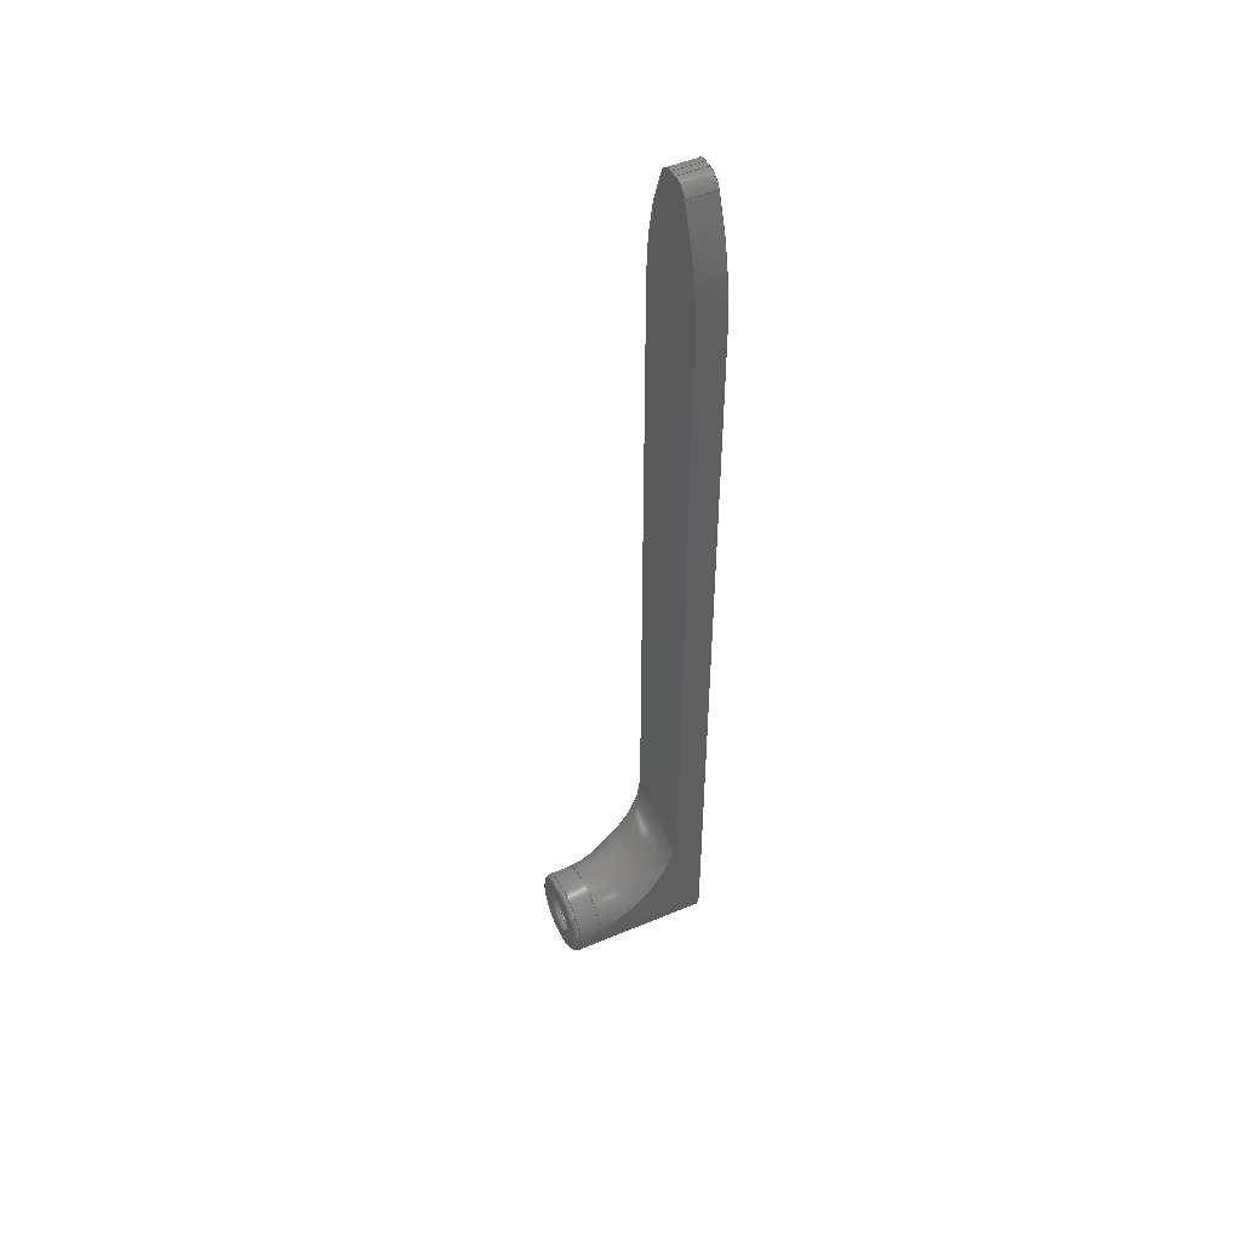
<metadata>
{"format":"step","ext":"stp","renderer":"f3d","projection":"perspective","resolution":1024,"background":"white","views":[{"elev":49.5,"azim":65.2,"up":"+Y"}]}
</metadata>
<code>
ISO-10303-21;
DATA;
#1=SHAPE_REPRESENTATION_RELATIONSHIP('SRR','None',#449,#2);
#2=ADVANCED_BREP_SHAPE_REPRESENTATION($,(#242),#443);
#3=STYLED_ITEM($,(#457),#242);
#4=LINE($,#394,#18);
#5=LINE($,#400,#19);
#6=LINE($,#405,#20);
#7=LINE($,#411,#21);
#8=LINE($,#414,#22);
#9=LINE($,#417,#23);
#10=LINE($,#418,#24);
#11=LINE($,#421,#25);
#12=LINE($,#422,#26);
#13=LINE($,#427,#27);
#14=LINE($,#428,#28);
#15=LINE($,#431,#29);
#16=LINE($,#432,#30);
#17=LINE($,#435,#31);
#18=VECTOR($,#299,2.39);
#19=VECTOR($,#304,0.02314);
#20=VECTOR($,#309,2.39);
#21=VECTOR($,#316,0.4);
#22=VECTOR($,#319,0.4);
#23=VECTOR($,#322,2.814);
#24=VECTOR($,#323,0.1);
#25=VECTOR($,#326,0.1);
#26=VECTOR($,#327,2.814);
#27=VECTOR($,#332,0.1);
#28=VECTOR($,#333,0.1);
#29=VECTOR($,#336,0.1);
#30=VECTOR($,#337,0.02314);
#31=VECTOR($,#340,0.1);
#32=B_SPLINE_CURVE_WITH_KNOTS($,3,(#368,#369,#370,#371,#372,#373,#374,#375,
#376,#377),.UNSPECIFIED.,.F.,.F.,(4,2,2,2,4),(0,0.1504,0.3008,
0.4105,0.5113),.UNSPECIFIED.);
#33=B_SPLINE_CURVE_WITH_KNOTS($,3,(#381,#382,#383,#384,#385,#386,#387,#388,
#389,#390),.UNSPECIFIED.,.F.,.F.,(4,2,2,2,4),(1.417,1.518,
1.627,1.778,1.928),.UNSPECIFIED.);
#34=CYLINDRICAL_SURFACE($,#249,0.06);
#35=CYLINDRICAL_SURFACE($,#261,0.15);
#36=CYLINDRICAL_SURFACE($,#265,0.06);
#37=CYLINDRICAL_SURFACE($,#268,0.06);
#38=CYLINDRICAL_SURFACE($,#273,1);
#39=CYLINDRICAL_SURFACE($,#274,1);
#40=PLANE($,#247);
#41=PLANE($,#254);
#42=PLANE($,#263);
#43=PLANE($,#264);
#44=PLANE($,#267);
#45=PLANE($,#270);
#46=FACE_BOUND($,#68,.T.);
#47=FACE_BOUND($,#70,.T.);
#48=FACE_BOUND($,#72,.T.);
#49=FACE_BOUND($,#76,.T.);
#50=FACE_BOUND($,#78,.T.);
#51=FACE_BOUND($,#84,.T.);
#52=FACE_BOUND($,#85,.T.);
#53=FACE_OUTER_BOUND($,#67,.T.);
#54=FACE_OUTER_BOUND($,#69,.T.);
#55=FACE_OUTER_BOUND($,#71,.T.);
#56=FACE_OUTER_BOUND($,#73,.T.);
#57=FACE_OUTER_BOUND($,#74,.T.);
#58=FACE_OUTER_BOUND($,#75,.T.);
#59=FACE_OUTER_BOUND($,#77,.T.);
#60=FACE_OUTER_BOUND($,#79,.T.);
#61=FACE_OUTER_BOUND($,#80,.T.);
#62=FACE_OUTER_BOUND($,#81,.T.);
#63=FACE_OUTER_BOUND($,#82,.T.);
#64=FACE_OUTER_BOUND($,#83,.T.);
#65=FACE_OUTER_BOUND($,#86,.T.);
#66=FACE_OUTER_BOUND($,#87,.T.);
#67=EDGE_LOOP($,(#159));
#68=EDGE_LOOP($,(#160));
#69=EDGE_LOOP($,(#161));
#70=EDGE_LOOP($,(#162));
#71=EDGE_LOOP($,(#163));
#72=EDGE_LOOP($,(#164));
#73=EDGE_LOOP($,(#165,#166,#167,#168));
#74=EDGE_LOOP($,(#169,#170,#171,#172,#173,#174,#175,#176));
#75=EDGE_LOOP($,(#177));
#76=EDGE_LOOP($,(#178));
#77=EDGE_LOOP($,(#179,#180,#181,#182));
#78=EDGE_LOOP($,(#183));
#79=EDGE_LOOP($,(#184,#185,#186,#187,#188));
#80=EDGE_LOOP($,(#189,#190,#191,#192,#193));
#81=EDGE_LOOP($,(#194,#195,#196,#197));
#82=EDGE_LOOP($,(#198,#199,#200,#201));
#83=EDGE_LOOP($,(#202,#203,#204,#205));
#84=EDGE_LOOP($,(#206));
#85=EDGE_LOOP($,(#207,#208,#209,#210,#211,#212,#213,#214));
#86=EDGE_LOOP($,(#215,#216,#217,#218));
#87=EDGE_LOOP($,(#219,#220,#221,#222));
#88=CIRCLE($,#245,0.08);
#89=CIRCLE($,#246,0.06);
#90=CIRCLE($,#248,0.13);
#91=CIRCLE($,#250,0.06);
#92=CIRCLE($,#252,0.45);
#93=CIRCLE($,#253,0.15);
#94=CIRCLE($,#255,1);
#95=CIRCLE($,#256,0.06);
#96=CIRCLE($,#257,0.06);
#97=CIRCLE($,#258,1);
#98=CIRCLE($,#260,0.15);
#99=CIRCLE($,#262,0.15);
#100=CIRCLE($,#266,0.06);
#101=CIRCLE($,#269,0.06);
#102=CIRCLE($,#271,1);
#103=CIRCLE($,#272,1);
#104=VERTEX_POINT($,#355);
#105=VERTEX_POINT($,#357);
#106=VERTEX_POINT($,#360);
#107=VERTEX_POINT($,#363);
#108=VERTEX_POINT($,#366);
#109=VERTEX_POINT($,#367);
#110=VERTEX_POINT($,#378);
#111=VERTEX_POINT($,#380);
#112=VERTEX_POINT($,#393);
#113=VERTEX_POINT($,#395);
#114=VERTEX_POINT($,#397);
#115=VERTEX_POINT($,#399);
#116=VERTEX_POINT($,#401);
#117=VERTEX_POINT($,#403);
#118=VERTEX_POINT($,#407);
#119=VERTEX_POINT($,#410);
#120=VERTEX_POINT($,#412);
#121=VERTEX_POINT($,#416);
#122=VERTEX_POINT($,#420);
#123=VERTEX_POINT($,#424);
#124=VERTEX_POINT($,#425);
#125=VERTEX_POINT($,#430);
#126=VERTEX_POINT($,#434);
#127=EDGE_CURVE($,#104,#104,#88,.T.);
#128=EDGE_CURVE($,#105,#105,#89,.T.);
#129=EDGE_CURVE($,#106,#106,#90,.T.);
#130=EDGE_CURVE($,#107,#107,#91,.F.);
#131=EDGE_CURVE($,#108,#109,#32,.T.);
#132=EDGE_CURVE($,#109,#110,#92,.T.);
#133=EDGE_CURVE($,#110,#111,#33,.T.);
#134=EDGE_CURVE($,#111,#108,#93,.T.);
#135=EDGE_CURVE($,#112,#109,#4,.T.);
#136=EDGE_CURVE($,#113,#112,#94,.T.);
#137=EDGE_CURVE($,#114,#113,#95,.T.);
#138=EDGE_CURVE($,#115,#114,#5,.T.);
#139=EDGE_CURVE($,#116,#115,#96,.T.);
#140=EDGE_CURVE($,#117,#116,#97,.T.);
#141=EDGE_CURVE($,#110,#117,#6,.T.);
#142=EDGE_CURVE($,#118,#118,#98,.T.);
#143=EDGE_CURVE($,#111,#119,#7,.T.);
#144=EDGE_CURVE($,#119,#120,#99,.T.);
#145=EDGE_CURVE($,#108,#120,#8,.T.);
#146=EDGE_CURVE($,#121,#120,#9,.T.);
#147=EDGE_CURVE($,#112,#121,#10,.T.);
#148=EDGE_CURVE($,#122,#117,#11,.T.);
#149=EDGE_CURVE($,#119,#122,#12,.T.);
#150=EDGE_CURVE($,#123,#124,#100,.T.);
#151=EDGE_CURVE($,#124,#116,#13,.T.);
#152=EDGE_CURVE($,#115,#123,#14,.T.);
#153=EDGE_CURVE($,#125,#114,#15,.T.);
#154=EDGE_CURVE($,#123,#125,#16,.T.);
#155=EDGE_CURVE($,#113,#126,#17,.T.);
#156=EDGE_CURVE($,#126,#125,#101,.T.);
#157=EDGE_CURVE($,#124,#122,#102,.T.);
#158=EDGE_CURVE($,#121,#126,#103,.T.);
#159=ORIENTED_EDGE($,*,*,#127,.T.);
#160=ORIENTED_EDGE($,*,*,#128,.T.);
#161=ORIENTED_EDGE($,*,*,#129,.F.);
#162=ORIENTED_EDGE($,*,*,#127,.F.);
#163=ORIENTED_EDGE($,*,*,#130,.F.);
#164=ORIENTED_EDGE($,*,*,#128,.F.);
#165=ORIENTED_EDGE($,*,*,#131,.T.);
#166=ORIENTED_EDGE($,*,*,#132,.T.);
#167=ORIENTED_EDGE($,*,*,#133,.T.);
#168=ORIENTED_EDGE($,*,*,#134,.T.);
#169=ORIENTED_EDGE($,*,*,#132,.F.);
#170=ORIENTED_EDGE($,*,*,#135,.F.);
#171=ORIENTED_EDGE($,*,*,#136,.F.);
#172=ORIENTED_EDGE($,*,*,#137,.F.);
#173=ORIENTED_EDGE($,*,*,#138,.F.);
#174=ORIENTED_EDGE($,*,*,#139,.F.);
#175=ORIENTED_EDGE($,*,*,#140,.F.);
#176=ORIENTED_EDGE($,*,*,#141,.F.);
#177=ORIENTED_EDGE($,*,*,#129,.T.);
#178=ORIENTED_EDGE($,*,*,#142,.T.);
#179=ORIENTED_EDGE($,*,*,#143,.T.);
#180=ORIENTED_EDGE($,*,*,#144,.T.);
#181=ORIENTED_EDGE($,*,*,#145,.F.);
#182=ORIENTED_EDGE($,*,*,#134,.F.);
#183=ORIENTED_EDGE($,*,*,#142,.F.);
#184=ORIENTED_EDGE($,*,*,#135,.T.);
#185=ORIENTED_EDGE($,*,*,#131,.F.);
#186=ORIENTED_EDGE($,*,*,#145,.T.);
#187=ORIENTED_EDGE($,*,*,#146,.F.);
#188=ORIENTED_EDGE($,*,*,#147,.F.);
#189=ORIENTED_EDGE($,*,*,#141,.T.);
#190=ORIENTED_EDGE($,*,*,#148,.F.);
#191=ORIENTED_EDGE($,*,*,#149,.F.);
#192=ORIENTED_EDGE($,*,*,#143,.F.);
#193=ORIENTED_EDGE($,*,*,#133,.F.);
#194=ORIENTED_EDGE($,*,*,#150,.T.);
#195=ORIENTED_EDGE($,*,*,#151,.T.);
#196=ORIENTED_EDGE($,*,*,#139,.T.);
#197=ORIENTED_EDGE($,*,*,#152,.T.);
#198=ORIENTED_EDGE($,*,*,#152,.F.);
#199=ORIENTED_EDGE($,*,*,#138,.T.);
#200=ORIENTED_EDGE($,*,*,#153,.F.);
#201=ORIENTED_EDGE($,*,*,#154,.F.);
#202=ORIENTED_EDGE($,*,*,#137,.T.);
#203=ORIENTED_EDGE($,*,*,#155,.T.);
#204=ORIENTED_EDGE($,*,*,#156,.T.);
#205=ORIENTED_EDGE($,*,*,#153,.T.);
#206=ORIENTED_EDGE($,*,*,#130,.T.);
#207=ORIENTED_EDGE($,*,*,#144,.F.);
#208=ORIENTED_EDGE($,*,*,#149,.T.);
#209=ORIENTED_EDGE($,*,*,#157,.F.);
#210=ORIENTED_EDGE($,*,*,#150,.F.);
#211=ORIENTED_EDGE($,*,*,#154,.T.);
#212=ORIENTED_EDGE($,*,*,#156,.F.);
#213=ORIENTED_EDGE($,*,*,#158,.F.);
#214=ORIENTED_EDGE($,*,*,#146,.T.);
#215=ORIENTED_EDGE($,*,*,#155,.F.);
#216=ORIENTED_EDGE($,*,*,#136,.T.);
#217=ORIENTED_EDGE($,*,*,#147,.T.);
#218=ORIENTED_EDGE($,*,*,#158,.T.);
#219=ORIENTED_EDGE($,*,*,#151,.F.);
#220=ORIENTED_EDGE($,*,*,#157,.T.);
#221=ORIENTED_EDGE($,*,*,#148,.T.);
#222=ORIENTED_EDGE($,*,*,#140,.T.);
#223=TOROIDAL_SURFACE($,#244,0.08,0.02);
#224=TOROIDAL_SURFACE($,#251,0.45,0.3);
#225=TOROIDAL_SURFACE($,#259,0.13,0.02);
#226=ADVANCED_FACE($,(#53,#46),#223,.T.);
#227=ADVANCED_FACE($,(#54,#47),#40,.T.);
#228=ADVANCED_FACE($,(#55,#48),#34,.F.);
#229=ADVANCED_FACE($,(#56),#224,.F.);
#230=ADVANCED_FACE($,(#57),#41,.T.);
#231=ADVANCED_FACE($,(#58,#49),#225,.T.);
#232=ADVANCED_FACE($,(#59,#50),#35,.T.);
#233=ADVANCED_FACE($,(#60),#42,.F.);
#234=ADVANCED_FACE($,(#61),#43,.F.);
#235=ADVANCED_FACE($,(#62),#36,.T.);
#236=ADVANCED_FACE($,(#63),#44,.F.);
#237=ADVANCED_FACE($,(#64),#37,.T.);
#238=ADVANCED_FACE($,(#51,#52),#45,.F.);
#239=ADVANCED_FACE($,(#65),#38,.T.);
#240=ADVANCED_FACE($,(#66),#39,.T.);
#241=CLOSED_SHELL($,(#226,#227,#228,#229,#230,#231,#232,#233,#234,#235,
#236,#237,#238,#239,#240));
#242=MANIFOLD_SOLID_BREP('ASM Body',#241);
#243=AXIS2_PLACEMENT_3D('placement',#353,#275,#276);
#244=AXIS2_PLACEMENT_3D($,#354,#277,#278);
#245=AXIS2_PLACEMENT_3D($,#356,#279,#280);
#246=AXIS2_PLACEMENT_3D($,#358,#281,#282);
#247=AXIS2_PLACEMENT_3D($,#359,#283,#284);
#248=AXIS2_PLACEMENT_3D($,#361,#285,#286);
#249=AXIS2_PLACEMENT_3D($,#362,#287,#288);
#250=AXIS2_PLACEMENT_3D($,#364,#289,#290);
#251=AXIS2_PLACEMENT_3D($,#365,#291,#292);
#252=AXIS2_PLACEMENT_3D($,#379,#293,#294);
#253=AXIS2_PLACEMENT_3D($,#391,#295,#296);
#254=AXIS2_PLACEMENT_3D($,#392,#297,#298);
#255=AXIS2_PLACEMENT_3D($,#396,#300,#301);
#256=AXIS2_PLACEMENT_3D($,#398,#302,#303);
#257=AXIS2_PLACEMENT_3D($,#402,#305,#306);
#258=AXIS2_PLACEMENT_3D($,#404,#307,#308);
#259=AXIS2_PLACEMENT_3D($,#406,#310,#311);
#260=AXIS2_PLACEMENT_3D($,#408,#312,#313);
#261=AXIS2_PLACEMENT_3D($,#409,#314,#315);
#262=AXIS2_PLACEMENT_3D($,#413,#317,#318);
#263=AXIS2_PLACEMENT_3D($,#415,#320,#321);
#264=AXIS2_PLACEMENT_3D($,#419,#324,#325);
#265=AXIS2_PLACEMENT_3D($,#423,#328,#329);
#266=AXIS2_PLACEMENT_3D($,#426,#330,#331);
#267=AXIS2_PLACEMENT_3D($,#429,#334,#335);
#268=AXIS2_PLACEMENT_3D($,#433,#338,#339);
#269=AXIS2_PLACEMENT_3D($,#436,#341,#342);
#270=AXIS2_PLACEMENT_3D($,#437,#343,#344);
#271=AXIS2_PLACEMENT_3D($,#438,#345,#346);
#272=AXIS2_PLACEMENT_3D($,#439,#347,#348);
#273=AXIS2_PLACEMENT_3D($,#440,#349,#350);
#274=AXIS2_PLACEMENT_3D($,#441,#351,#352);
#275=DIRECTION('axis',(0,0,1));
#276=DIRECTION('refdir',(1,0,0));
#277=DIRECTION('center_axis',(0,0,1));
#278=DIRECTION('ref_axis',(1,0,0));
#279=DIRECTION('center_axis',(0,0,1));
#280=DIRECTION('ref_axis',(1,0,0));
#281=DIRECTION('center_axis',(0,0,-1));
#282=DIRECTION('ref_axis',(1,0,0));
#283=DIRECTION('center_axis',(0,0,1));
#284=DIRECTION('ref_axis',(1,0,0));
#285=DIRECTION('center_axis',(0,0,-1));
#286=DIRECTION('ref_axis',(-0.7071,-0.7071,0));
#287=DIRECTION('center_axis',(0,0,1));
#288=DIRECTION('ref_axis',(1,0,0));
#289=DIRECTION('center_axis',(0,0,-1));
#290=DIRECTION('ref_axis',(1,0,0));
#291=DIRECTION('center_axis',(0,0,1));
#292=DIRECTION('ref_axis',(1,0,0));
#293=DIRECTION('center_axis',(0,0,1));
#294=DIRECTION('ref_axis',(0,1,0));
#295=DIRECTION('center_axis',(0,0,-1));
#296=DIRECTION('ref_axis',(0,1,0));
#297=DIRECTION('center_axis',(0,0,1));
#298=DIRECTION('ref_axis',(1,0,0));
#299=DIRECTION($,(0,-1,0));
#300=DIRECTION('center_axis',(0,0,-1));
#301=DIRECTION('ref_axis',(0.9,0.4359,0));
#302=DIRECTION('center_axis',(0,0,-1));
#303=DIRECTION('ref_axis',(0.5478,0.8366,0));
#304=DIRECTION($,(1,0,0));
#305=DIRECTION('center_axis',(0,0,-1));
#306=DIRECTION('ref_axis',(-0.5478,0.8366,0));
#307=DIRECTION('center_axis',(0,0,-1));
#308=DIRECTION('ref_axis',(-0.9,0.4359,0));
#309=DIRECTION($,(0,1,0));
#310=DIRECTION('center_axis',(0,0,-1));
#311=DIRECTION('ref_axis',(-1,0,0));
#312=DIRECTION('center_axis',(0,0,1));
#313=DIRECTION('ref_axis',(-0.7071,-0.7071,0));
#314=DIRECTION('center_axis',(0,0,-1));
#315=DIRECTION('ref_axis',(-0.7071,-0.7071,0));
#316=DIRECTION($,(0,0,-1));
#317=DIRECTION('center_axis',(0,0,1));
#318=DIRECTION('ref_axis',(0.7071,-0.7071,0));
#319=DIRECTION($,(0,0,-1));
#320=DIRECTION('center_axis',(-1,0,0));
#321=DIRECTION('ref_axis',(0,0,1));
#322=DIRECTION($,(0,-1,0));
#323=DIRECTION($,(0,0,-1));
#324=DIRECTION('center_axis',(1,0,0));
#325=DIRECTION('ref_axis',(0,0,-1));
#326=DIRECTION($,(0,0,1));
#327=DIRECTION($,(0,1,0));
#328=DIRECTION('center_axis',(0,0,-1));
#329=DIRECTION('ref_axis',(-0.5478,0.8366,0));
#330=DIRECTION('center_axis',(0,0,1));
#331=DIRECTION('ref_axis',(-0.5478,0.8366,0));
#332=DIRECTION($,(0,0,1));
#333=DIRECTION($,(0,0,-1));
#334=DIRECTION('center_axis',(0,-1,0));
#335=DIRECTION('ref_axis',(0,0,-1));
#336=DIRECTION($,(0,0,1));
#337=DIRECTION($,(1,0,0));
#338=DIRECTION('center_axis',(0,0,1));
#339=DIRECTION('ref_axis',(0.5478,0.8366,0));
#340=DIRECTION($,(0,0,-1));
#341=DIRECTION('center_axis',(0,0,1));
#342=DIRECTION('ref_axis',(0.5478,0.8366,0));
#343=DIRECTION('center_axis',(0,0,1));
#344=DIRECTION('ref_axis',(1,0,0));
#345=DIRECTION('center_axis',(0,0,1));
#346=DIRECTION('ref_axis',(-0.9,0.4359,0));
#347=DIRECTION('center_axis',(0,0,1));
#348=DIRECTION('ref_axis',(0.9,0.4359,0));
#349=DIRECTION('center_axis',(0,0,-1));
#350=DIRECTION('ref_axis',(0.9,0.4359,0));
#351=DIRECTION('center_axis',(0,0,1));
#352=DIRECTION('ref_axis',(-0.9,0.4359,0));
#353=CARTESIAN_POINT('',(0,0,0));
#354=CARTESIAN_POINT('Origin',(-14,14,0.48));
#355=CARTESIAN_POINT('',(-14.08,14,0.5));
#356=CARTESIAN_POINT('Origin',(-14,14,0.5));
#357=CARTESIAN_POINT('',(-14.06,14,0.48));
#358=CARTESIAN_POINT('Origin',(-14,14,0.48));
#359=CARTESIAN_POINT('Origin',(-14,15.5,0.5));
#360=CARTESIAN_POINT('',(-13.91,14.09,0.5));
#361=CARTESIAN_POINT('Origin',(-14,14,0.5));
#362=CARTESIAN_POINT('Origin',(-14,14,0.7));
#363=CARTESIAN_POINT('',(-14.06,14,0));
#364=CARTESIAN_POINT('Origin',(-14,14,0));
#365=CARTESIAN_POINT('Origin',(-14,14,0.4));
#366=CARTESIAN_POINT('',(-13.85,14,0.4));
#367=CARTESIAN_POINT('',(-13.85,14.42,0.1));
#368=CARTESIAN_POINT('Ctrl Pts',(-13.85,14,0.4));
#369=CARTESIAN_POINT('Ctrl Pts',(-13.85,14.03,0.3591));
#370=CARTESIAN_POINT('Ctrl Pts',(-13.85,14.06,0.3139));
#371=CARTESIAN_POINT('Ctrl Pts',(-13.85,14.13,0.2315));
#372=CARTESIAN_POINT('Ctrl Pts',(-13.85,14.17,0.1944));
#373=CARTESIAN_POINT('Ctrl Pts',(-13.85,14.24,0.1466));
#374=CARTESIAN_POINT('Ctrl Pts',(-13.85,14.28,0.1272));
#375=CARTESIAN_POINT('Ctrl Pts',(-13.85,14.35,0.1064));
#376=CARTESIAN_POINT('Ctrl Pts',(-13.85,14.39,0.1));
#377=CARTESIAN_POINT('Ctrl Pts',(-13.85,14.42,0.1));
#378=CARTESIAN_POINT('',(-14.15,14.42,0.1));
#379=CARTESIAN_POINT('Origin',(-14,14,0.1));
#380=CARTESIAN_POINT('',(-14.15,14,0.4));
#381=CARTESIAN_POINT('Ctrl Pts',(-14.15,14.42,0.1));
#382=CARTESIAN_POINT('Ctrl Pts',(-14.15,14.39,0.1));
#383=CARTESIAN_POINT('Ctrl Pts',(-14.15,14.35,0.1064));
#384=CARTESIAN_POINT('Ctrl Pts',(-14.15,14.28,0.1272));
#385=CARTESIAN_POINT('Ctrl Pts',(-14.15,14.24,0.1466));
#386=CARTESIAN_POINT('Ctrl Pts',(-14.15,14.17,0.1944));
#387=CARTESIAN_POINT('Ctrl Pts',(-14.15,14.13,0.2315));
#388=CARTESIAN_POINT('Ctrl Pts',(-14.15,14.06,0.3139));
#389=CARTESIAN_POINT('Ctrl Pts',(-14.15,14.03,0.3591));
#390=CARTESIAN_POINT('Ctrl Pts',(-14.15,14,0.4));
#391=CARTESIAN_POINT('Origin',(-14,14,0.4));
#392=CARTESIAN_POINT('Origin',(-14,15.9,0.1));
#393=CARTESIAN_POINT('',(-13.85,16.81,0.1));
#394=CARTESIAN_POINT($,(-13.85,15.7,0.1));
#395=CARTESIAN_POINT('',(-13.93,17.21,0.1));
#396=CARTESIAN_POINT('Origin',(-14.85,16.81,0.1));
#397=CARTESIAN_POINT('',(-13.99,17.25,0.1));
#398=CARTESIAN_POINT('Origin',(-13.99,17.19,0.1));
#399=CARTESIAN_POINT('',(-14.01,17.25,0.1));
#400=CARTESIAN_POINT($,(-14,17.25,0.1));
#401=CARTESIAN_POINT('',(-14.07,17.21,0.1));
#402=CARTESIAN_POINT('Origin',(-14.01,17.19,0.1));
#403=CARTESIAN_POINT('',(-14.15,16.81,0.1));
#404=CARTESIAN_POINT('Origin',(-13.15,16.81,0.1));
#405=CARTESIAN_POINT($,(-14.15,15.7,0.1));
#406=CARTESIAN_POINT('Origin',(-14,14,0.48));
#407=CARTESIAN_POINT('',(-13.89,14.11,0.48));
#408=CARTESIAN_POINT('Origin',(-14,14,0.48));
#409=CARTESIAN_POINT('Origin',(-14,14,0.15));
#410=CARTESIAN_POINT('',(-14.15,14,0));
#411=CARTESIAN_POINT($,(-14.15,14,0.15));
#412=CARTESIAN_POINT('',(-13.85,14,0));
#413=CARTESIAN_POINT('Origin',(-14,14,0));
#414=CARTESIAN_POINT($,(-13.85,14,0.15));
#415=CARTESIAN_POINT('Origin',(-13.85,15.5,0.15));
#416=CARTESIAN_POINT('',(-13.85,16.81,0));
#417=CARTESIAN_POINT($,(-13.85,15.5,0));
#418=CARTESIAN_POINT($,(-13.85,16.81,0.15));
#419=CARTESIAN_POINT('Origin',(-14.15,15.5,0.15));
#420=CARTESIAN_POINT('',(-14.15,16.81,0));
#421=CARTESIAN_POINT($,(-14.15,16.81,0.15));
#422=CARTESIAN_POINT($,(-14.15,15.5,0));
#423=CARTESIAN_POINT('Origin',(-14.01,17.19,0.15));
#424=CARTESIAN_POINT('',(-14.01,17.25,0));
#425=CARTESIAN_POINT('',(-14.07,17.21,0));
#426=CARTESIAN_POINT('Origin',(-14.01,17.19,0));
#427=CARTESIAN_POINT($,(-14.07,17.21,0.15));
#428=CARTESIAN_POINT($,(-14.01,17.25,0.15));
#429=CARTESIAN_POINT('Origin',(-14,17.25,0.15));
#430=CARTESIAN_POINT('',(-13.99,17.25,0));
#431=CARTESIAN_POINT($,(-13.99,17.25,0.15));
#432=CARTESIAN_POINT($,(-14,17.25,0));
#433=CARTESIAN_POINT('Origin',(-13.99,17.19,0.15));
#434=CARTESIAN_POINT('',(-13.93,17.21,0));
#435=CARTESIAN_POINT($,(-13.93,17.21,0.15));
#436=CARTESIAN_POINT('Origin',(-13.99,17.19,0));
#437=CARTESIAN_POINT('Origin',(-14,15.5,0));
#438=CARTESIAN_POINT('Origin',(-13.15,16.81,0));
#439=CARTESIAN_POINT('Origin',(-14.85,16.81,0));
#440=CARTESIAN_POINT('Origin',(-14.85,16.81,0.15));
#441=CARTESIAN_POINT('Origin',(-13.15,16.81,0.15));
#442=UNCERTAINTY_MEASURE_WITH_UNIT(LENGTH_MEASURE(0.001),#444,
'DISTANCE_ACCURACY_VALUE',
'Maximum model space distance between geometric entities at asserted c
onnectivities');
#443=(
GEOMETRIC_REPRESENTATION_CONTEXT(3)
GLOBAL_UNCERTAINTY_ASSIGNED_CONTEXT((#442))
GLOBAL_UNIT_ASSIGNED_CONTEXT((#444,#446,#445))
REPRESENTATION_CONTEXT('','3D')
);
#444=(
LENGTH_UNIT()
NAMED_UNIT(*)
SI_UNIT(.CENTI.,.METRE.)
);
#445=(
NAMED_UNIT(*)
SI_UNIT($,.STERADIAN.)
SOLID_ANGLE_UNIT()
);
#446=(
NAMED_UNIT(*)
PLANE_ANGLE_UNIT()
SI_UNIT($,.RADIAN.)
);
#447=SHAPE_DEFINITION_REPRESENTATION(#448,#449);
#448=PRODUCT_DEFINITION_SHAPE('',$,#451);
#449=SHAPE_REPRESENTATION('',(#243),#443);
#450=PRODUCT_DEFINITION_CONTEXT('3D Mechanical Parts',#454,'design');
#451=PRODUCT_DEFINITION('\X2\4EEA886876D863079488\X0\',
'\X2\4EEA886876D863079488\X0\',#452,#450);
#452=PRODUCT_DEFINITION_FORMATION('',$,#456);
#453=APPLICATION_PROTOCOL_DEFINITION('international standard',
'automotive_design',2009,#454);
#454=APPLICATION_CONTEXT(
'Core Data for Automotive Mechanical Design Process');
#455=PRODUCT_CONTEXT('3D Mechanical Parts',#454,'mechanical');
#456=PRODUCT('\X2\4EEA886876D863079488\X0\','\X2\4EEA886876D863079488\X0\',
$,(#455));
#457=PRESENTATION_STYLE_ASSIGNMENT((#458));
#458=SURFACE_STYLE_USAGE(.BOTH.,#459);
#459=SURFACE_SIDE_STYLE($,(#460));
#460=SURFACE_STYLE_FILL_AREA(#461);
#461=FILL_AREA_STYLE($,(#462));
#462=FILL_AREA_STYLE_COLOUR($,#463);
#463=COLOUR_RGB('__RGBA_0.322_0.702_0.937',0.3216,0.702,
0.9373);
ENDSEC;
END-ISO-10303-21;

</code>
